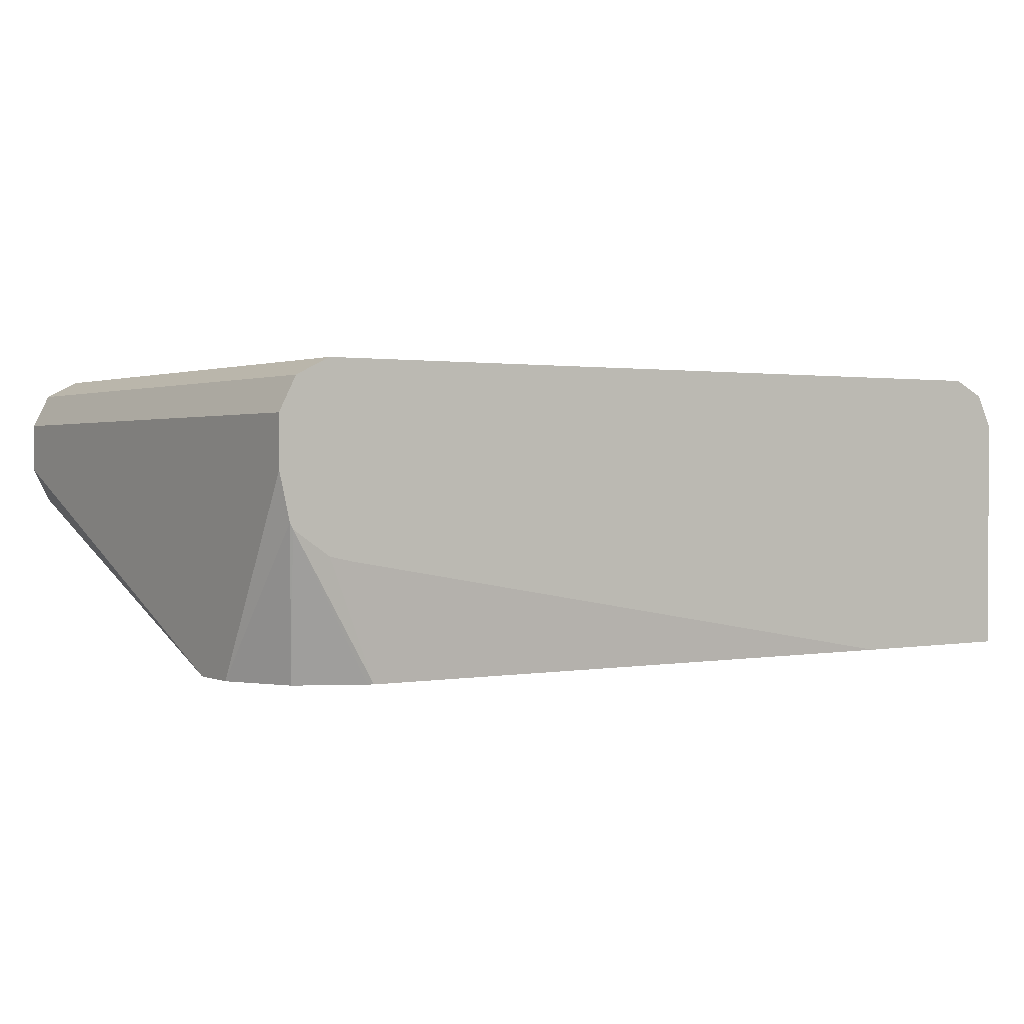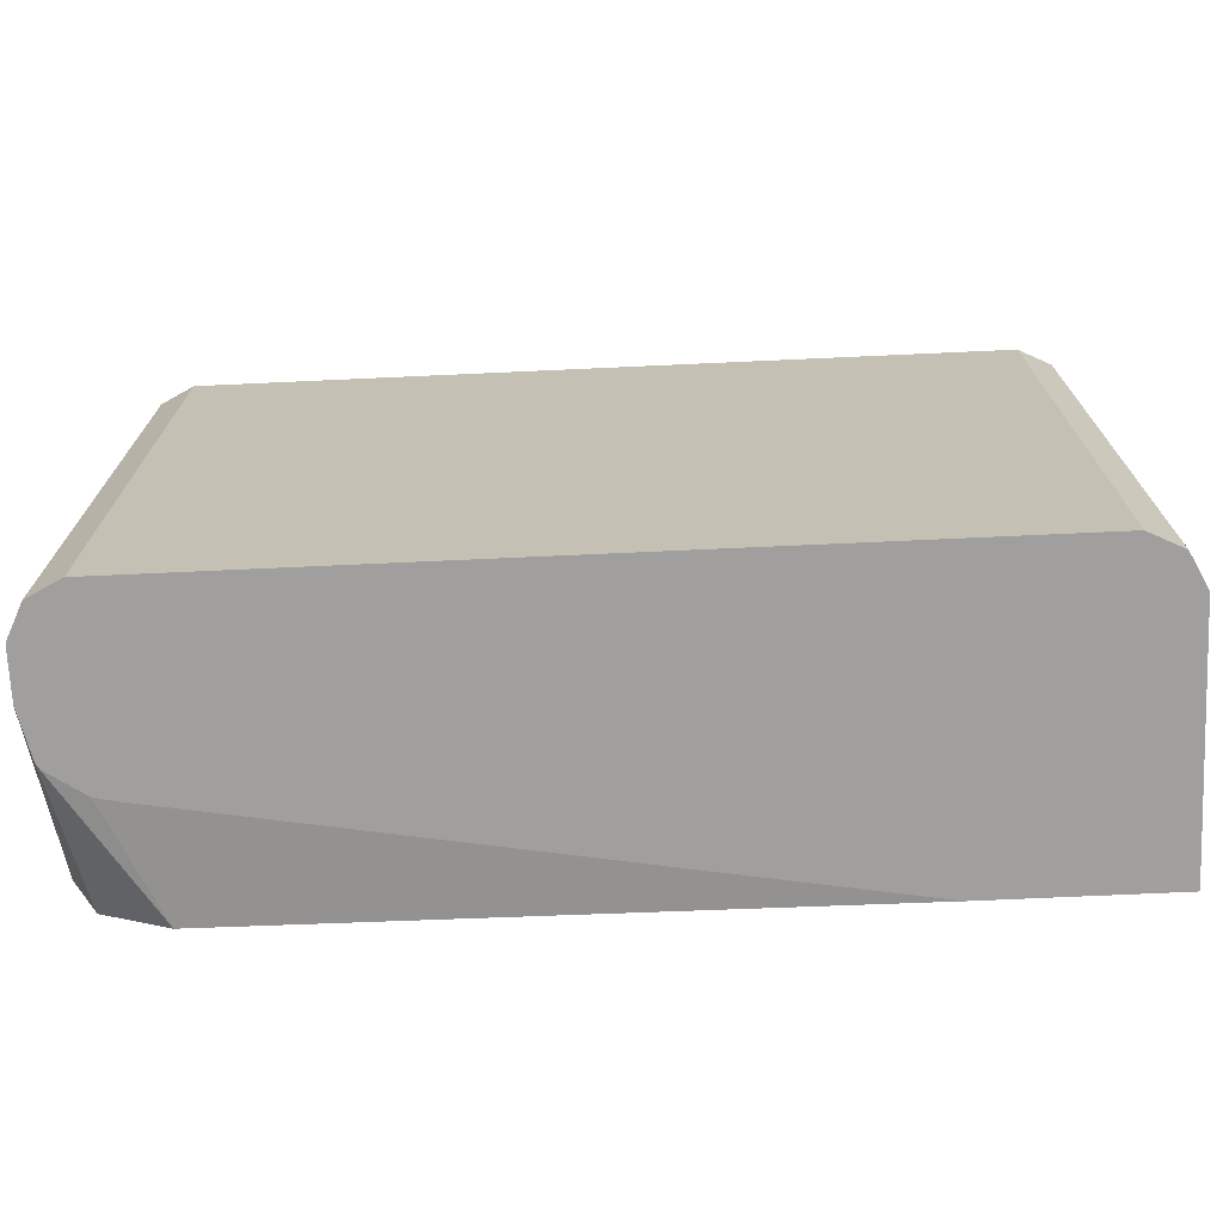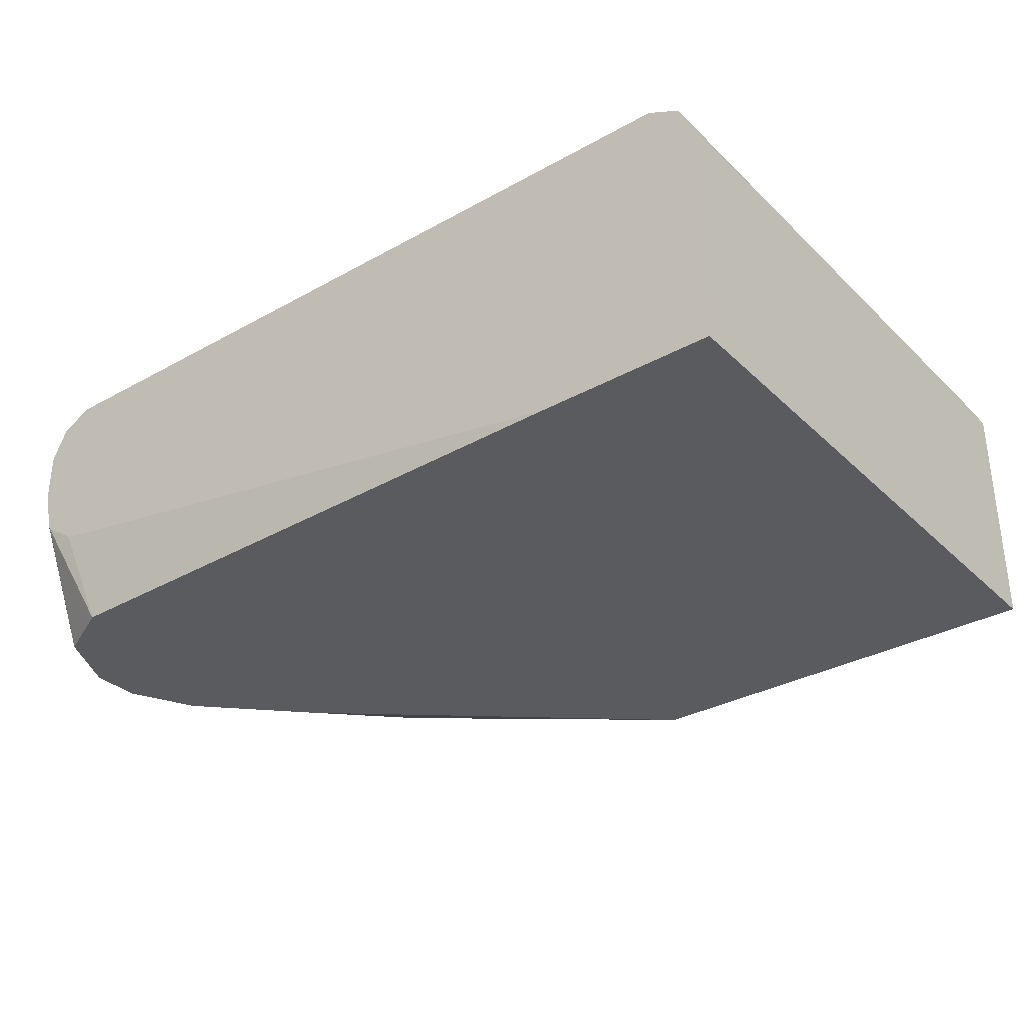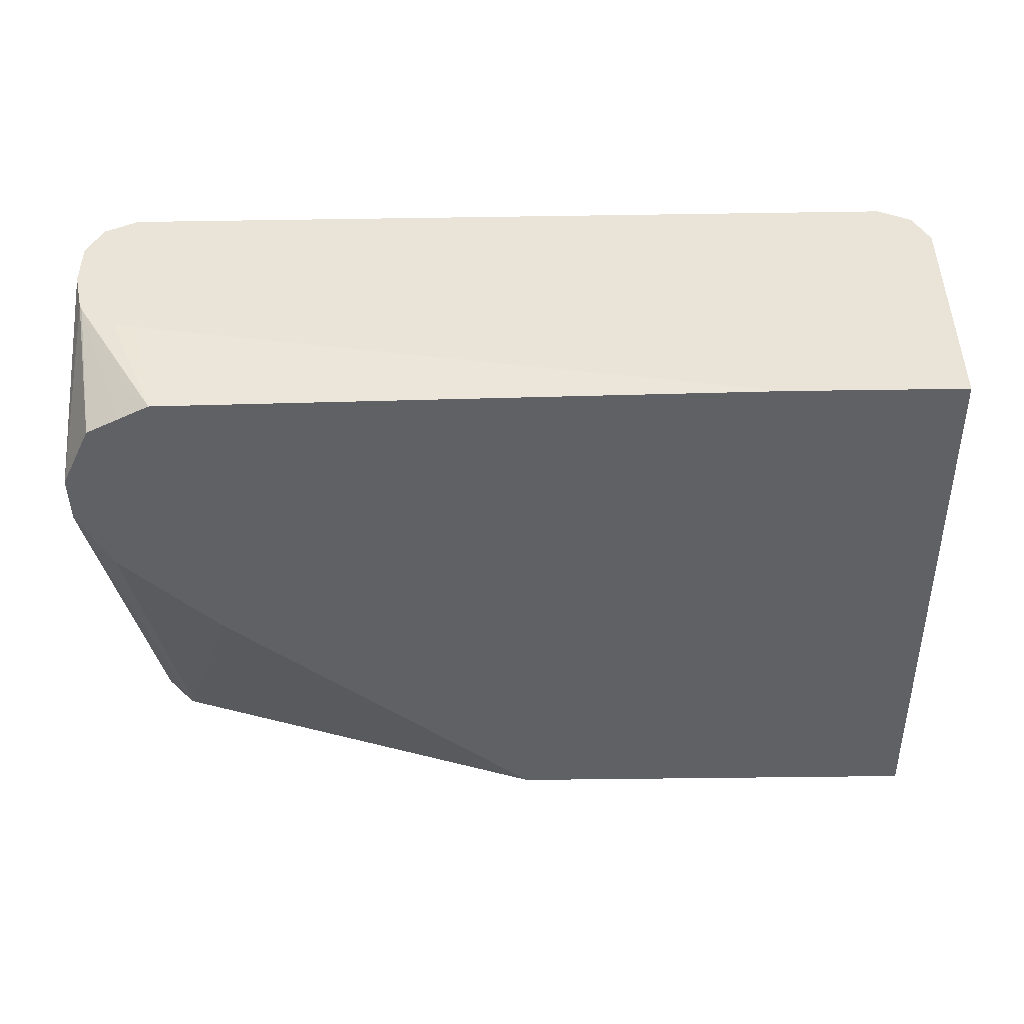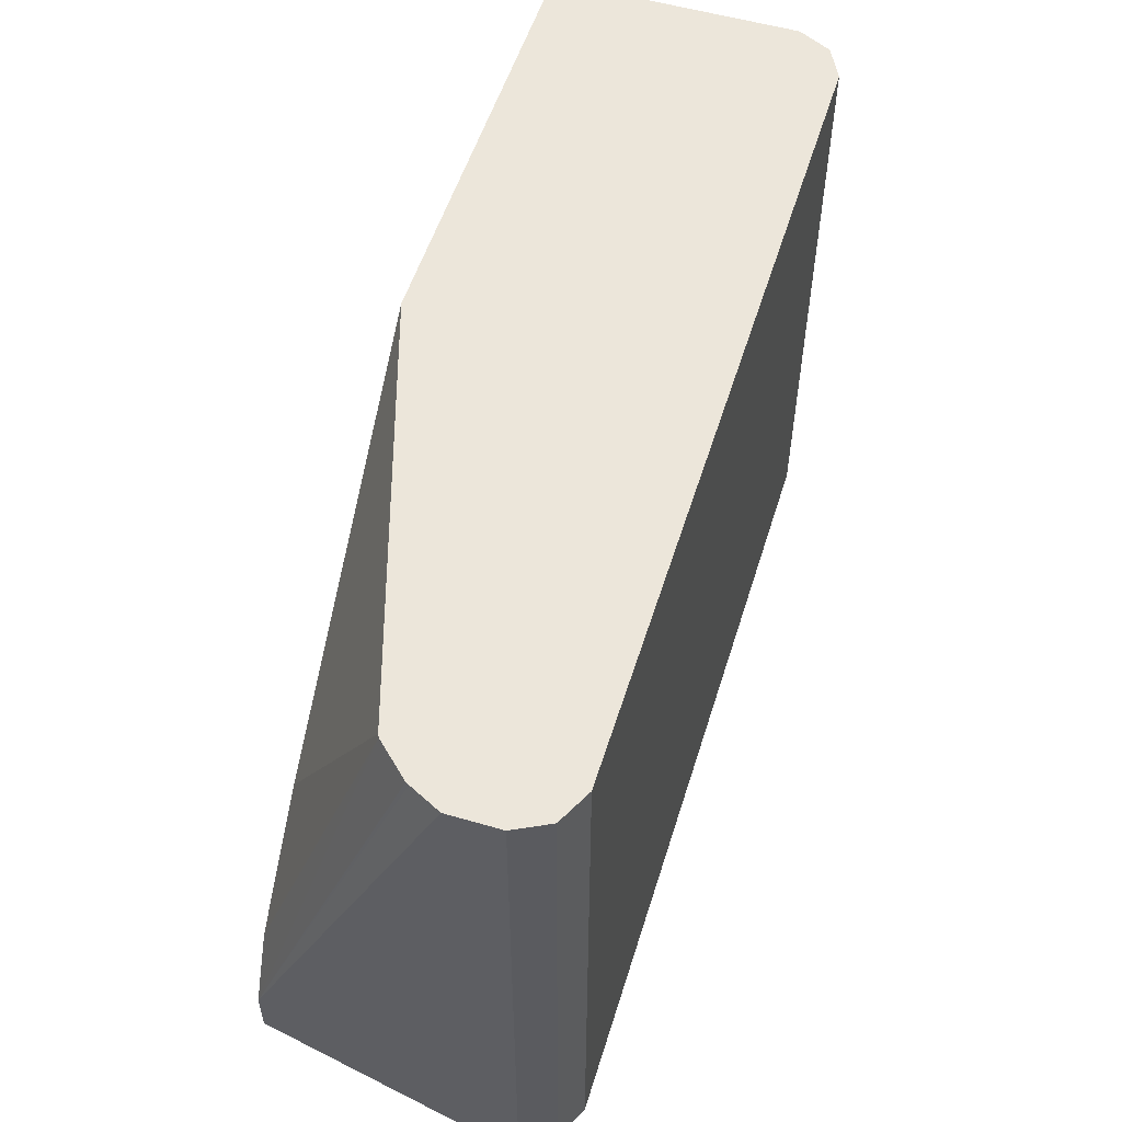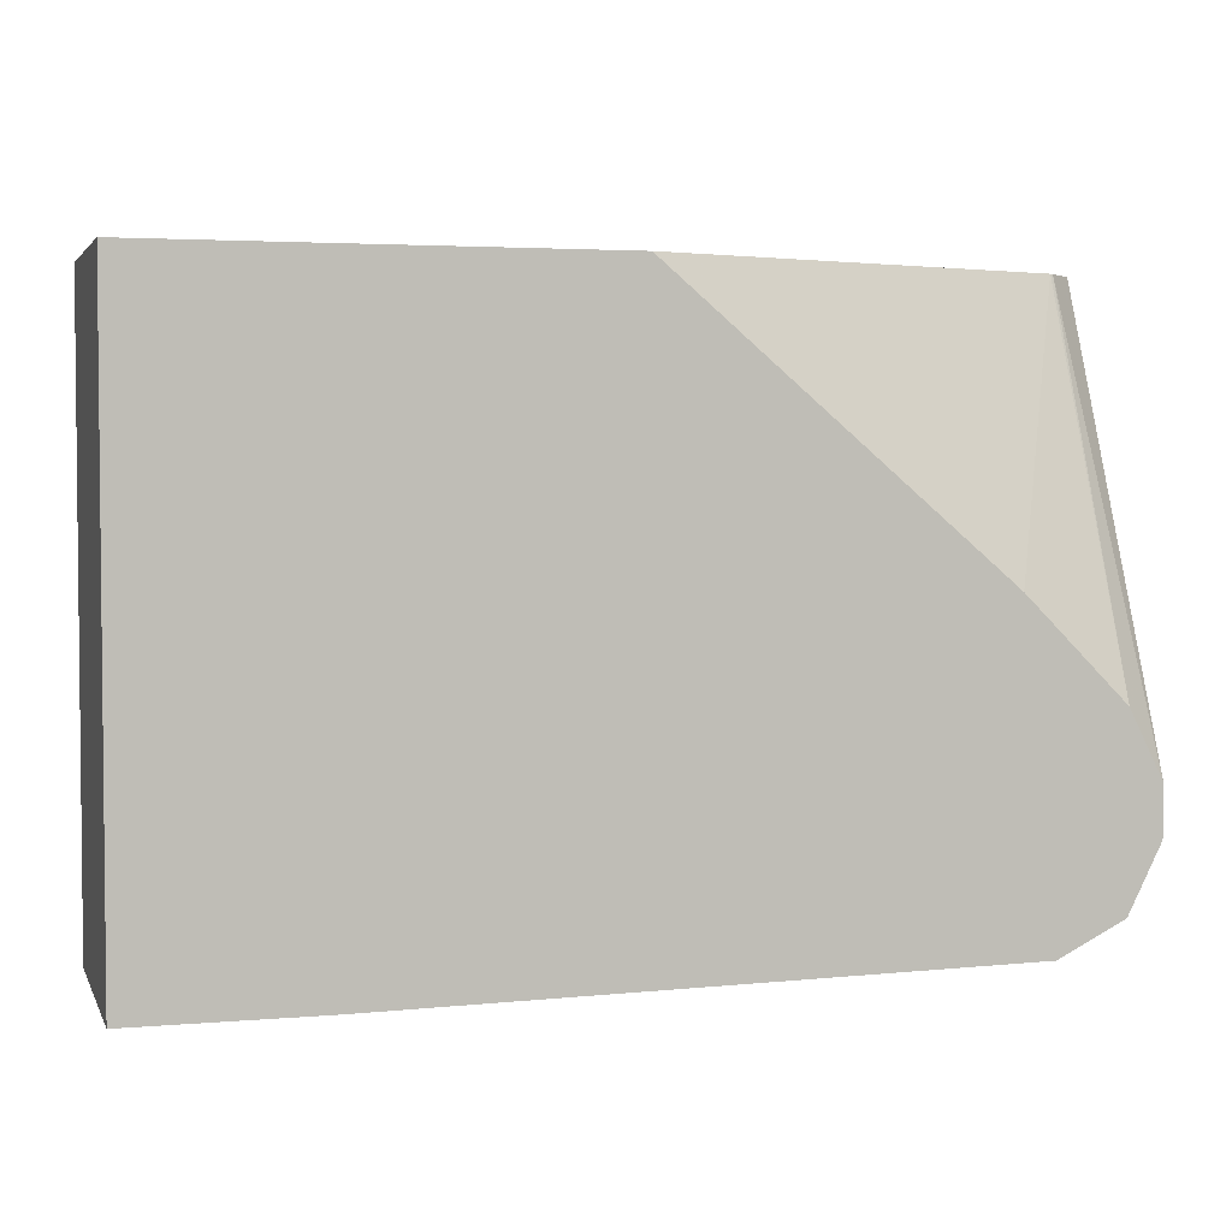
<metadata>
{"format":"obj","ext":"obj","renderer":"f3d","projection":"perspective","resolution":1024,"background":"white","views":[{"elev":1.2,"azim":-34.1,"up":"+Z"},{"elev":-71.3,"azim":2.6,"up":"+Y"},{"elev":-32.6,"azim":37.7,"up":"+Z"},{"elev":-45.8,"azim":1.0,"up":"+Z"},{"elev":54.3,"azim":-72.8,"up":"+Y"},{"elev":3.4,"azim":163.9,"up":"+Y"}]}
</metadata>
<code>
v 0.374 -0.3072 0.5541
v 0.374 -0.1398 0.5541
v 0.374 -0.3072 0.5402
v 0.3786 -0.3072 0.5633
v 0.374 -0.1398 0.5402
v 0.3786 -0.1398 0.5633
v 0.374 -0.277 0.4862
v 0.3769 -0.3072 0.5274
v 0.3854 -0.3072 0.5667
v 0.374 -0.2632 0.4862
v 0.3782 -0.1398 0.5318
v 0.3879 -0.1398 0.5679
v 0.3816 -0.2923 0.4862
v 0.3833 -0.2955 0.4862
v 0.3777 -0.3072 0.5258
v 0.3879 -0.3072 0.5679
v 0.3786 -0.1398 0.531
v 0.387 -0.1398 0.5221
v 0.3833 -0.2447 0.4862
v 0.6095 -0.1398 0.5679
v 0.3925 -0.3001 0.4862
v 0.4003 -0.304 0.4862
v 0.4017 -0.3047 0.4862
v 0.3879 -0.3072 0.5188
v 0.6095 -0.3072 0.5679
v 0.3879 -0.1398 0.5217
v 0.3971 -0.2308 0.4862
v 0.6171 -0.3072 0.5641
v 0.6178 -0.1398 0.5637
v 0.3943 -0.3072 0.5174
v 0.5728 -0.3072 0.4862
v 0.411 -0.217 0.4862
v 0.5021 -0.1398 0.4862
v 0.6187 -0.3072 0.5633
v 0.6187 -0.1398 0.5633
v 0.6233 -0.3072 0.4862
v 0.6233 -0.1398 0.4862
v 0.6233 -0.3072 0.5541
v 0.6233 -0.1398 0.5541
f 10 18 19
f 8 13 14
f 10 17 18
f 10 11 17
f 9 16 12
f 8 14 15
f 7 13 8
f 7 36 31
f 7 21 14
f 7 22 21
f 7 23 22
f 7 31 23
f 7 37 36
f 7 33 37
f 12 16 25
f 7 14 13
f 12 25 20
f 28 34 29
f 36 39 38
f 7 32 33
f 36 37 39
f 34 39 35
f 34 38 39
f 29 34 35
f 26 33 32
f 26 32 27
f 14 21 15
f 23 31 30
f 20 28 29
f 20 25 28
f 19 26 27
f 18 26 19
f 15 23 24
f 15 22 23
f 15 21 22
f 23 30 24
f 7 27 32
f 1 9 4
f 7 10 19
f 1 25 16
f 1 28 25
f 1 34 28
f 1 38 34
f 1 31 36
f 1 30 31
f 1 24 30
f 1 15 24
f 1 8 15
f 1 3 8
f 1 7 3
f 1 10 7
f 1 5 10
f 1 2 5
f 7 19 27
f 1 16 9
f 1 4 6
f 1 36 38
f 2 6 12
f 6 9 12
f 5 11 10
f 1 6 2
f 3 7 8
f 2 11 5
f 2 17 11
f 2 18 17
f 2 26 18
f 4 9 6
f 2 37 33
f 2 39 37
f 2 35 39
f 2 29 35
f 2 20 29
f 2 12 20
f 2 33 26

</code>
